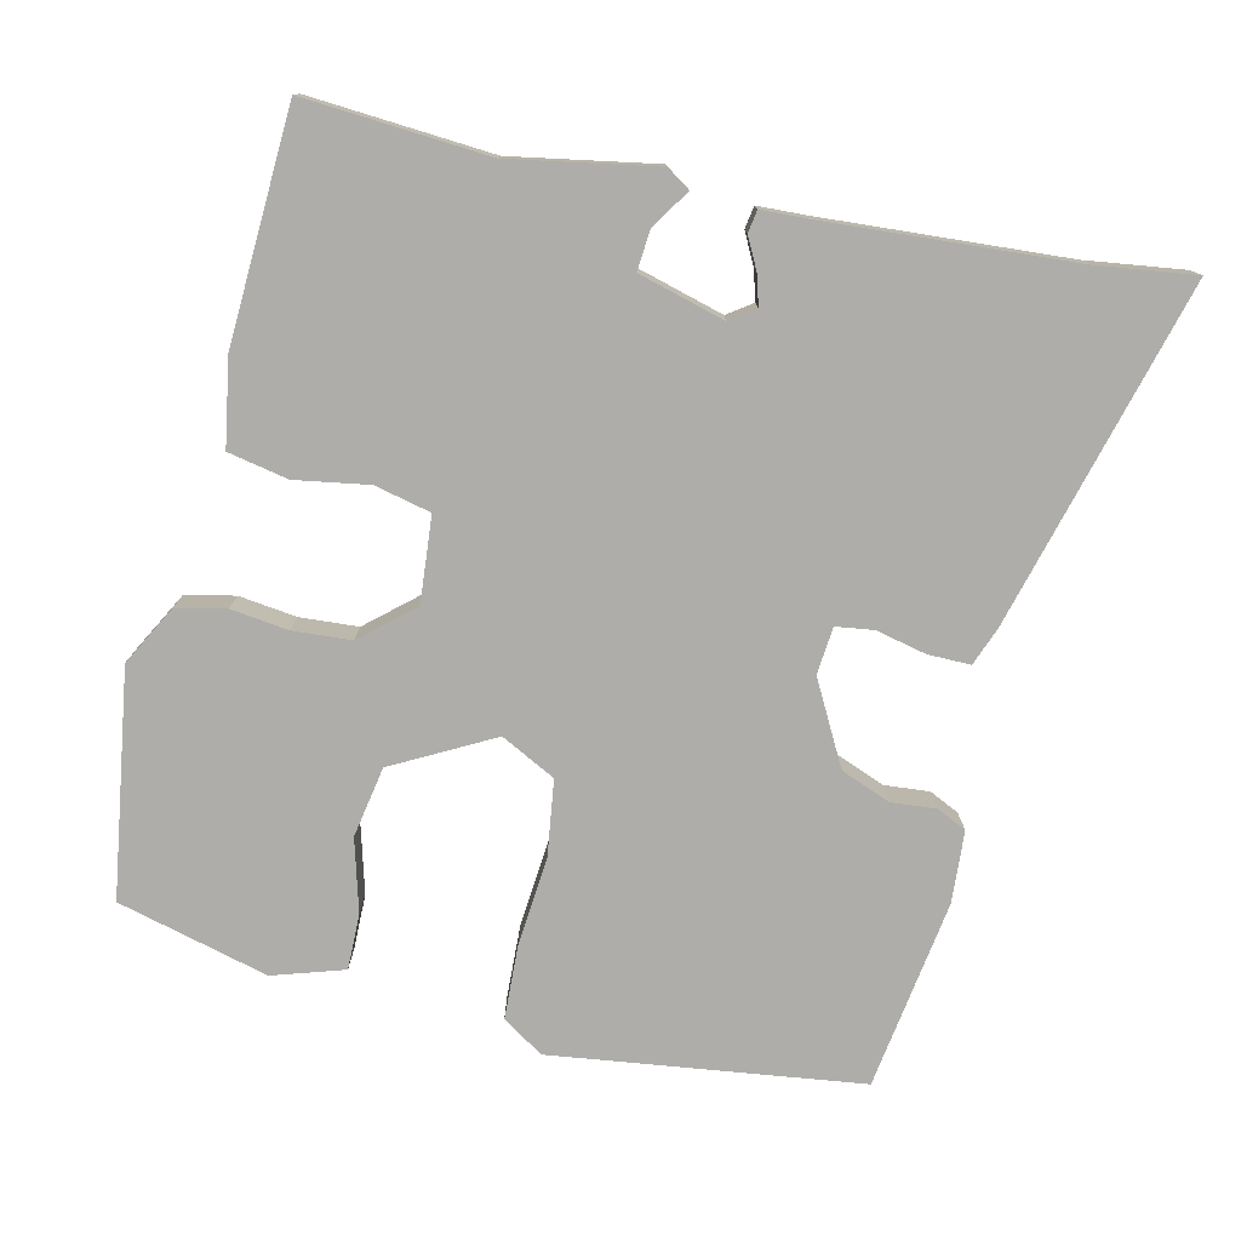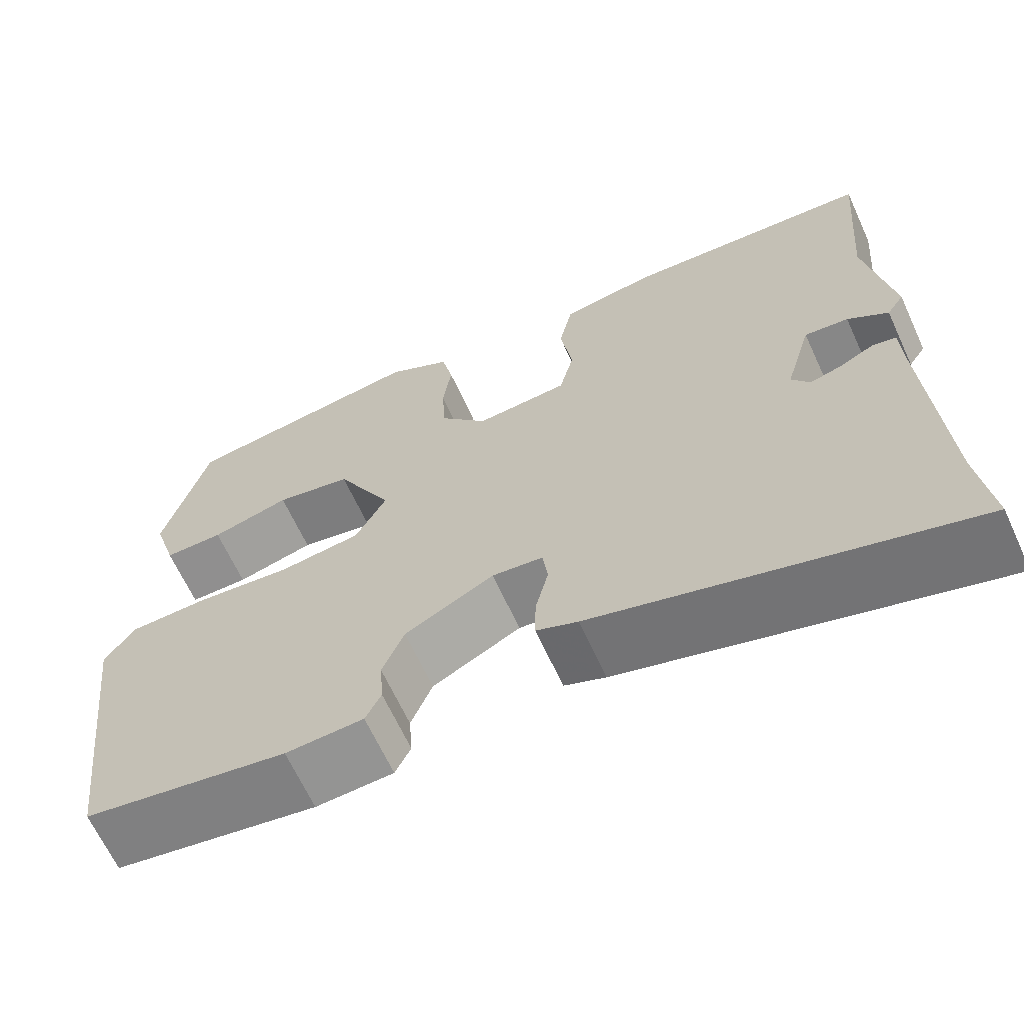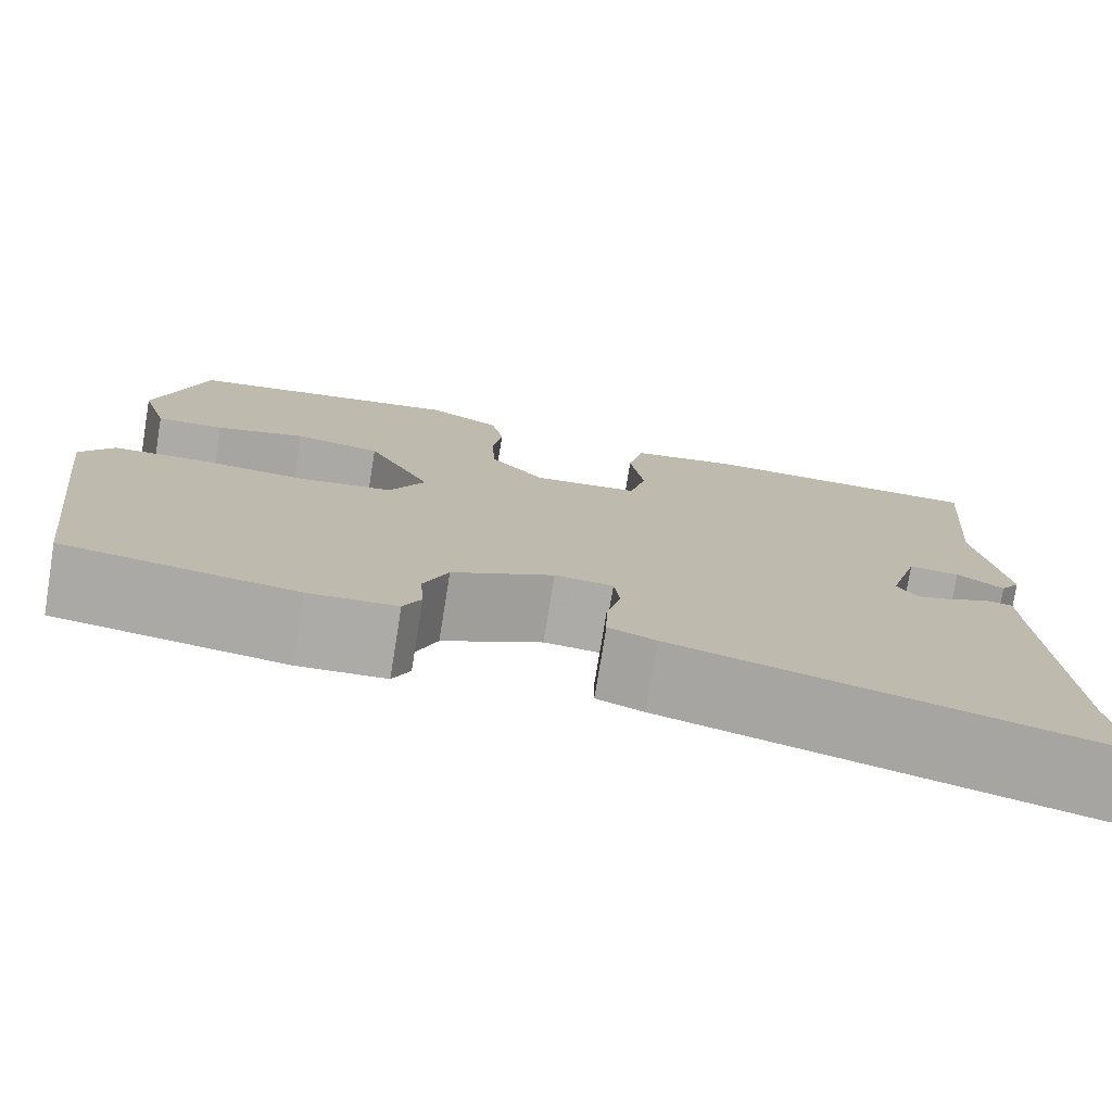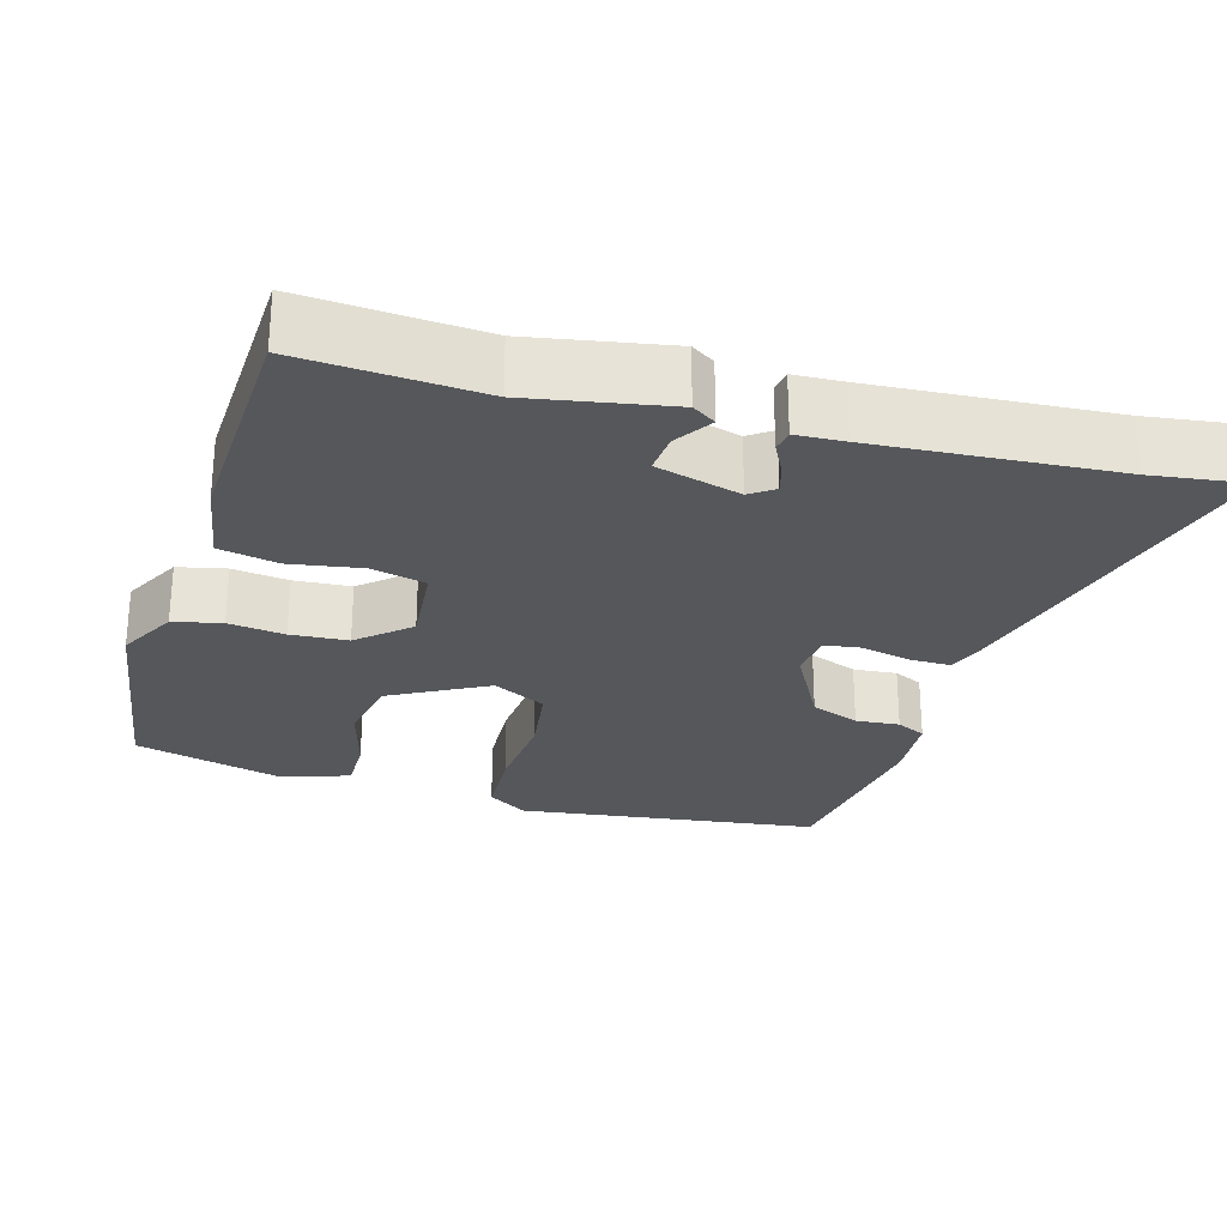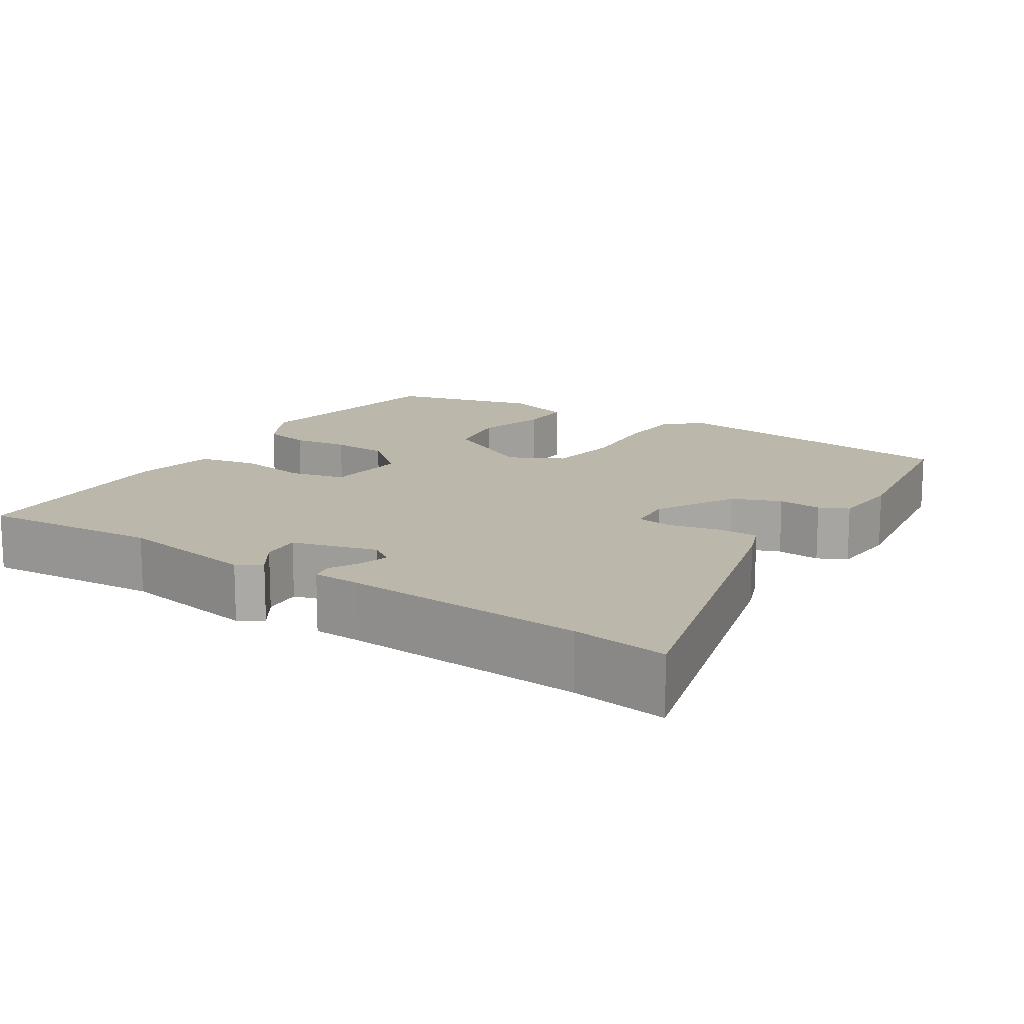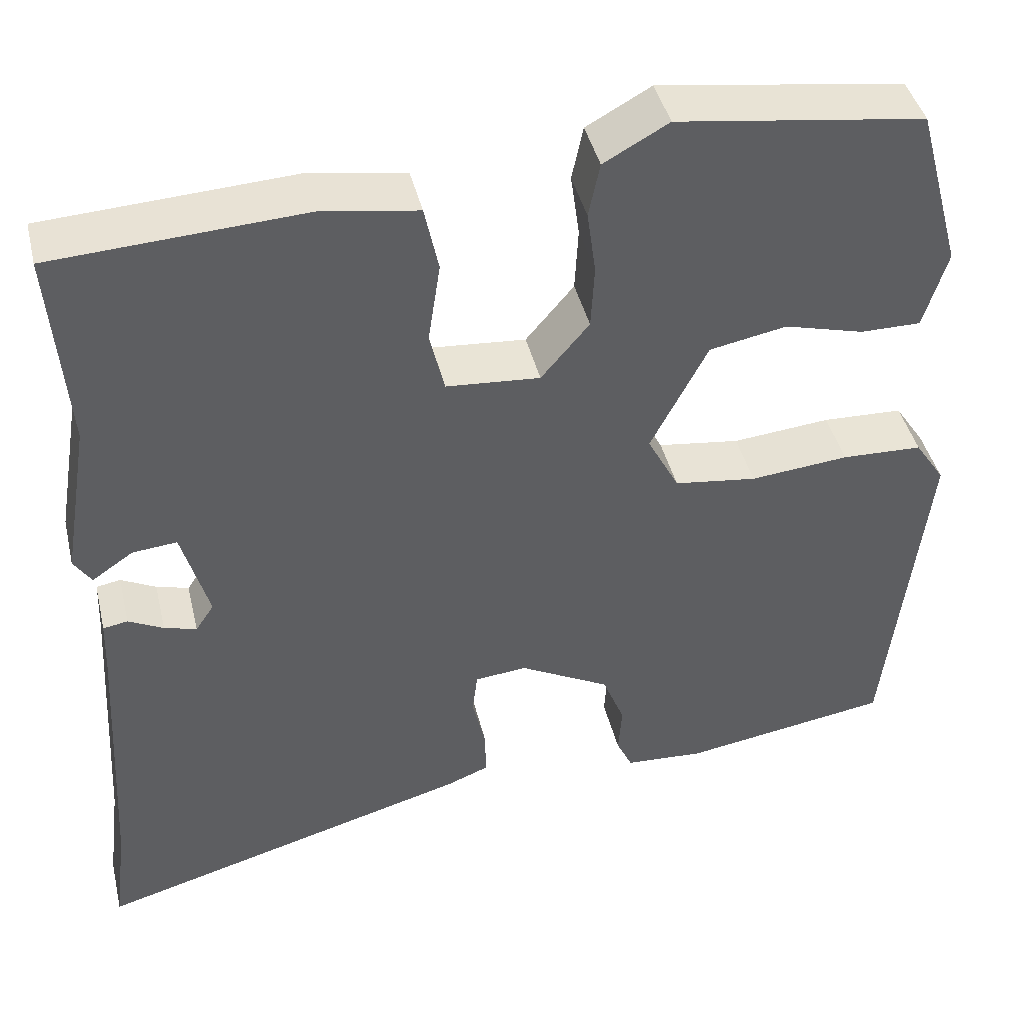
<metadata>
{"format":"obj","ext":"obj","renderer":"f3d","projection":"perspective","resolution":1024,"background":"white","views":[{"elev":-77.4,"azim":77.7,"up":"+Y"},{"elev":-65.4,"azim":24.7,"up":"+Z"},{"elev":-76.4,"azim":-9.2,"up":"+Z"},{"elev":-27.0,"azim":74.7,"up":"+Y"},{"elev":14.4,"azim":123.6,"up":"+Y"},{"elev":42.3,"azim":166.7,"up":"+Z"}]}
</metadata>
<code>
v 0.487 0.07 0.434
v 0.468 0.07 0.204
v 0.498 0.07 0.024
v 0.478 0.07 -0.006
v 0.431 0.07 0.026
v 0.38 0.07 0.031
v 0.349 0.07 -0.077
v 0.37 0.07 -0.108
v 0.407 0.07 -0.098
v 0.447 0.07 -0.078
v 0.475 0.07 -0.083
v 0.477 0.07 -0.145
v 0.494 0.07 -0.453
v 0.509 0.07 -0.575
v 0.078 0.07 -0.453
v 0.03 0.07 -0.434
v 0.031 0.07 -0.381
v 0.046 0.07 -0.318
v 0.04 0.07 -0.271
v -0.019 0.07 -0.265
v -0.122 0.07 -0.319
v -0.147 0.07 -0.381
v -0.143 0.07 -0.437
v -0.161 0.07 -0.474
v -0.251 0.07 -0.479
v -0.487 0.07 -0.441
v -0.533 0.07 -0.055
v -0.499 0.07 -0.004
v -0.407 0.07 -0.001
v -0.295 0.07 -0.012
v -0.201 0.07 0
v -0.165 0.07 0.068
v -0.23 0.07 0.193
v -0.318 0.07 0.21
v -0.409 0.07 0.186
v -0.478 0.07 0.186
v -0.505 0.07 0.275
v -0.454 0.07 0.463
v -0.172 0.07 0.502
v -0.098 0.07 0.461
v -0.085 0.07 0.399
v -0.095 0.07 0.327
v -0.091 0.07 0.254
v -0.036 0.07 0.189
v 0.071 0.07 0.197
v 0.088 0.07 0.267
v 0.074 0.07 0.359
v 0.09 0.07 0.434
v 0.198 0.07 0.451
v 0.487 0 0.434
v 0.468 0 0.204
v 0.498 0 0.024
v 0.478 0 -0.006
v 0.431 0 0.026
v 0.38 0 0.031
v 0.349 0 -0.077
v 0.37 0 -0.108
v 0.407 0 -0.098
v 0.447 0 -0.078
v 0.475 0 -0.083
v 0.477 0 -0.145
v 0.494 0 -0.453
v 0.509 0 -0.575
v 0.078 0 -0.453
v 0.03 0 -0.434
v 0.031 0 -0.381
v 0.046 0 -0.318
v 0.04 0 -0.271
v -0.019 0 -0.265
v -0.122 0 -0.319
v -0.147 0 -0.381
v -0.143 0 -0.437
v -0.161 0 -0.474
v -0.251 0 -0.479
v -0.487 0 -0.441
v -0.533 0 -0.055
v -0.499 0 -0.004
v -0.407 0 -0.001
v -0.295 0 -0.012
v -0.201 0 0
v -0.165 0 0.068
v -0.23 0 0.193
v -0.318 0 0.21
v -0.409 0 0.186
v -0.478 0 0.186
v -0.505 0 0.275
v -0.454 0 0.463
v -0.172 0 0.502
v -0.098 0 0.461
v -0.085 0 0.399
v -0.095 0 0.327
v -0.091 0 0.254
v -0.036 0 0.189
v 0.071 0 0.197
v 0.088 0 0.267
v 0.074 0 0.359
v 0.09 0 0.434
v 0.198 0 0.451
f 46 47 48 49
f 45 46 49 1
f 39 40 41 42
f 39 42 43
f 38 39 43
f 37 38 43 44
f 34 35 36 37
f 33 34 37 44
f 27 28 29 30
f 27 30 31
f 26 27 31
f 25 26 31
f 22 23 24 25
f 21 22 25 31
f 20 21 31 32
f 15 16 17 18
f 13 14 15 18
f 12 13 18 19
f 9 10 11 12
f 8 9 12 19
f 7 8 19 20
f 2 3 4 5
f 45 1 2 5
f 44 45 5 6
f 32 33 44 6
f 6 7 20 32
f 98 97 96 95
f 50 98 95 94
f 91 90 89 88
f 92 91 88
f 92 88 87
f 93 92 87 86
f 86 85 84 83
f 93 86 83 82
f 79 78 77 76
f 80 79 76
f 80 76 75
f 80 75 74
f 74 73 72 71
f 80 74 71 70
f 81 80 70 69
f 67 66 65 64
f 67 64 63 62
f 68 67 62 61
f 61 60 59 58
f 68 61 58 57
f 69 68 57 56
f 54 53 52 51
f 54 51 50 94
f 55 54 94 93
f 55 93 82 81
f 81 69 56 55
f 1 50 51 2
f 2 51 52 3
f 3 52 53 4
f 4 53 54 5
f 5 54 55 6
f 6 55 56 7
f 7 56 57 8
f 8 57 58 9
f 9 58 59 10
f 10 59 60 11
f 11 60 61 12
f 12 61 62 13
f 13 62 63 14
f 14 63 64 15
f 15 64 65 16
f 16 65 66 17
f 17 66 67 18
f 18 67 68 19
f 19 68 69 20
f 20 69 70 21
f 21 70 71 22
f 22 71 72 23
f 23 72 73 24
f 24 73 74 25
f 25 74 75 26
f 26 75 76 27
f 27 76 77 28
f 28 77 78 29
f 29 78 79 30
f 30 79 80 31
f 31 80 81 32
f 32 81 82 33
f 33 82 83 34
f 34 83 84 35
f 35 84 85 36
f 36 85 86 37
f 37 86 87 38
f 38 87 88 39
f 39 88 89 40
f 40 89 90 41
f 41 90 91 42
f 42 91 92 43
f 43 92 93 44
f 44 93 94 45
f 45 94 95 46
f 46 95 96 47
f 47 96 97 48
f 48 97 98 49
f 49 98 50 1

</code>
